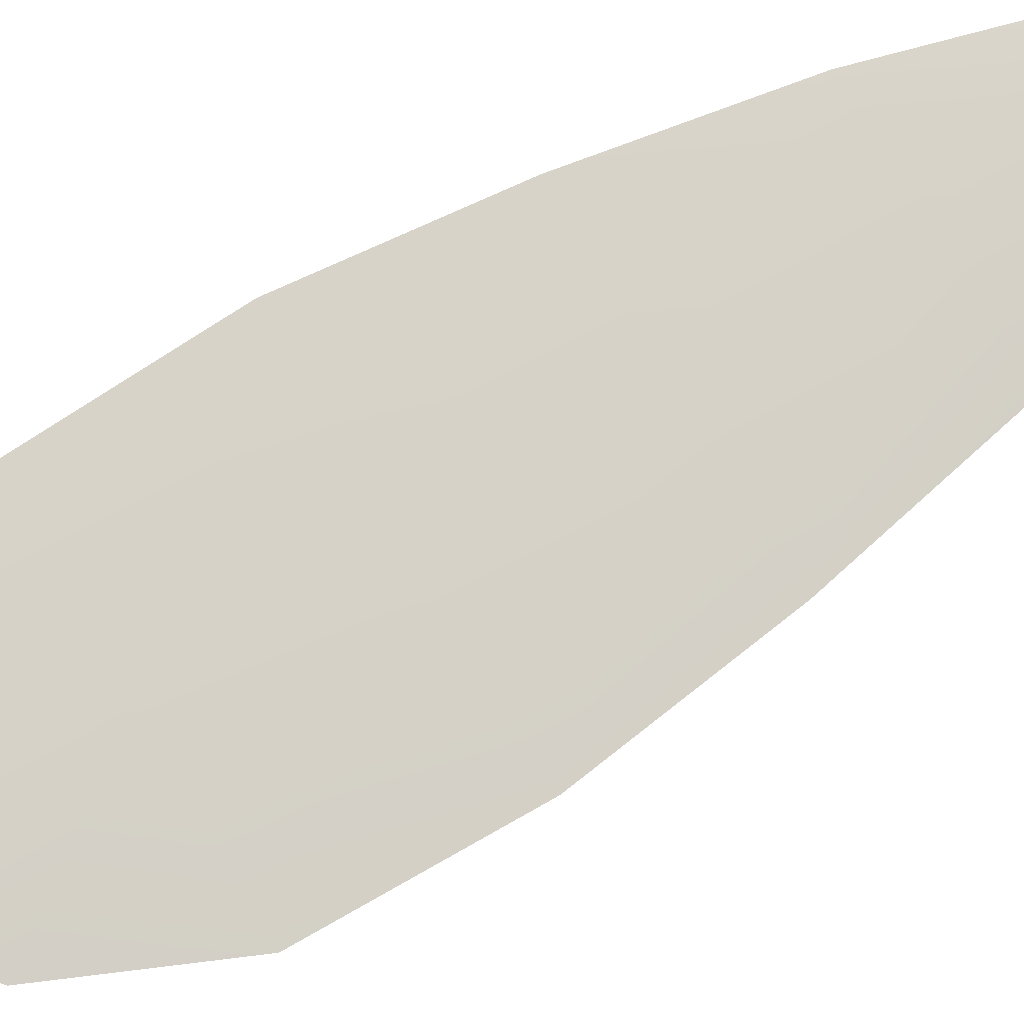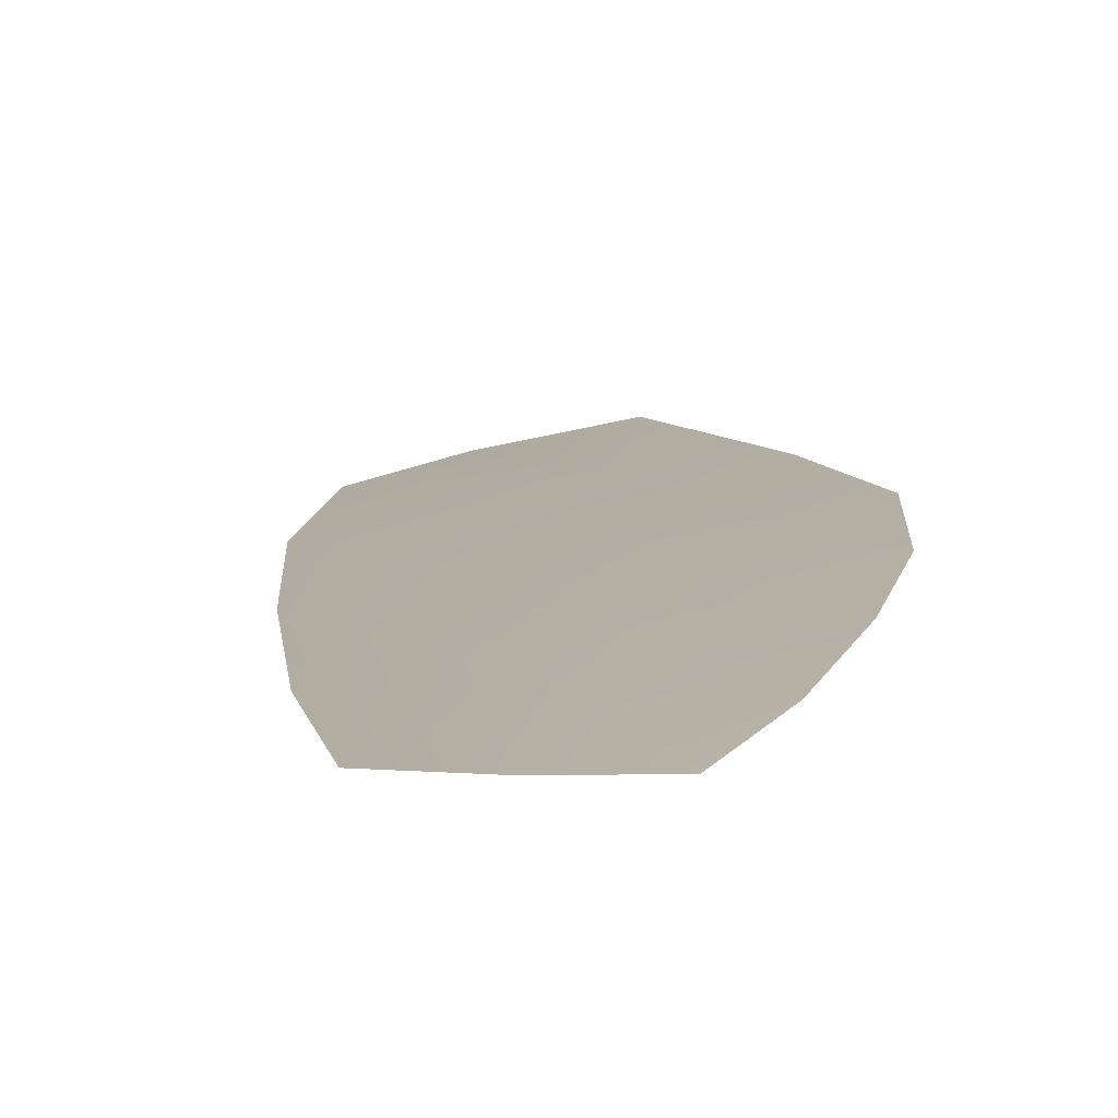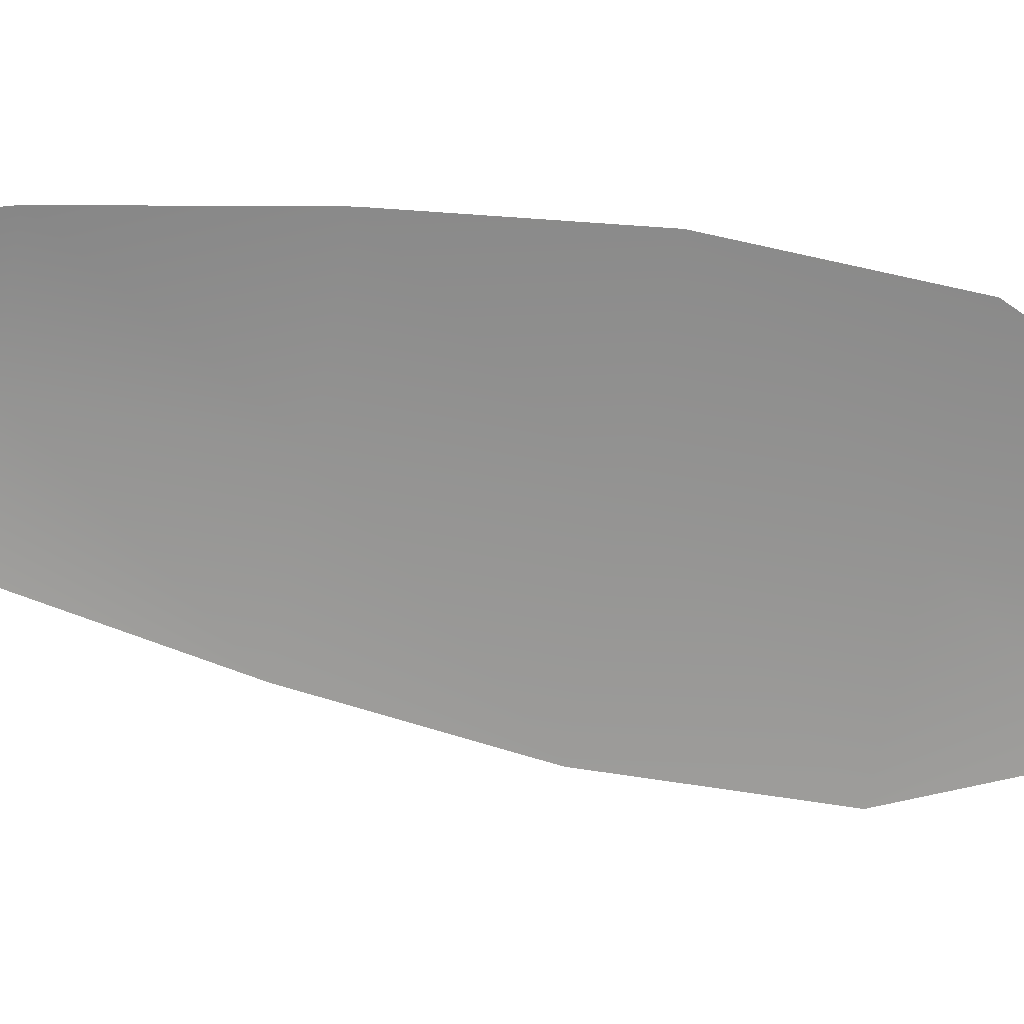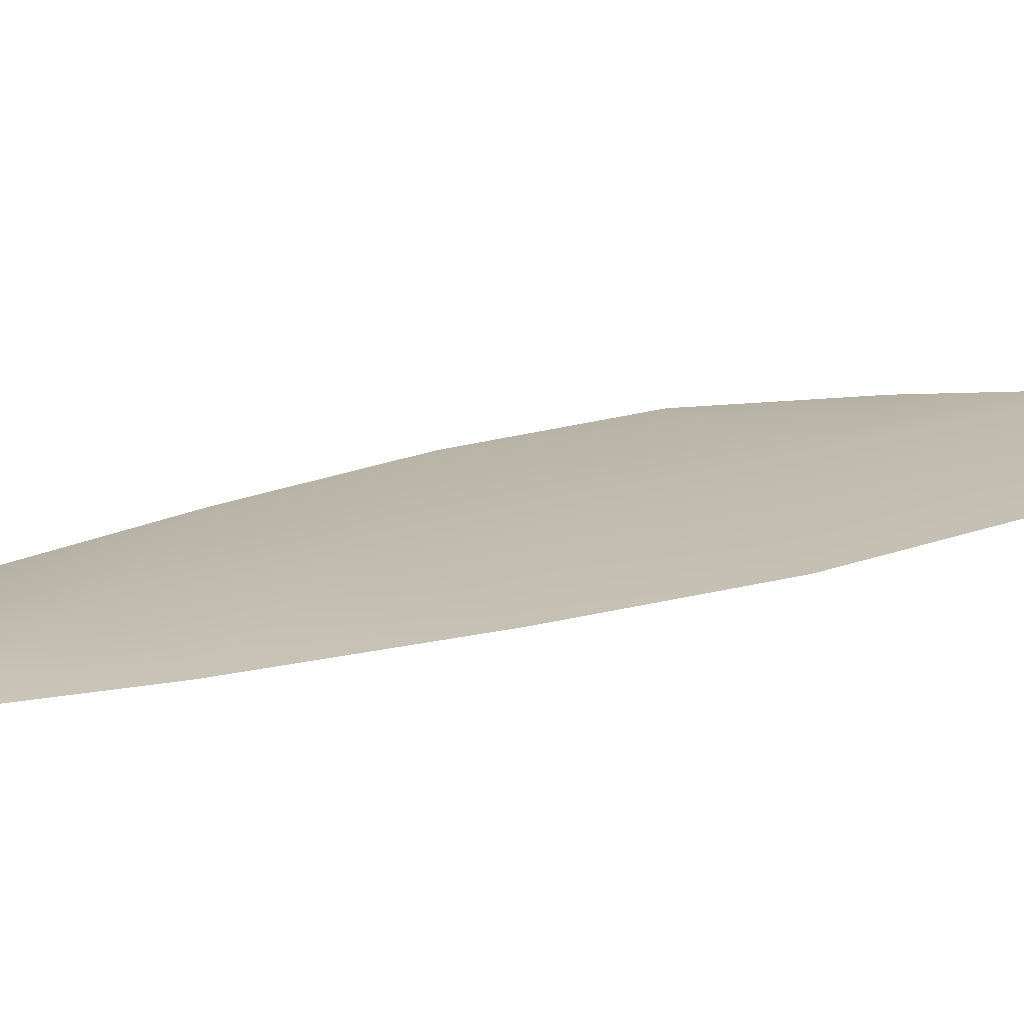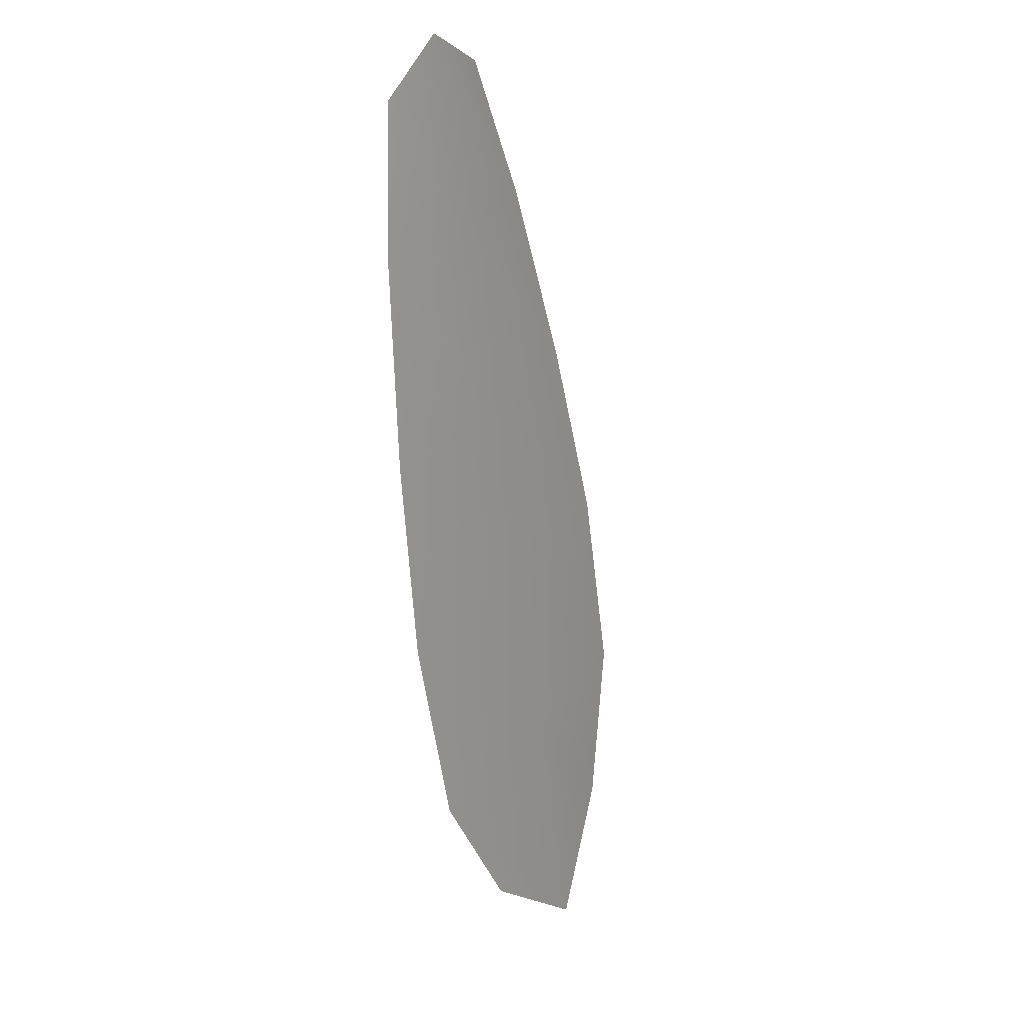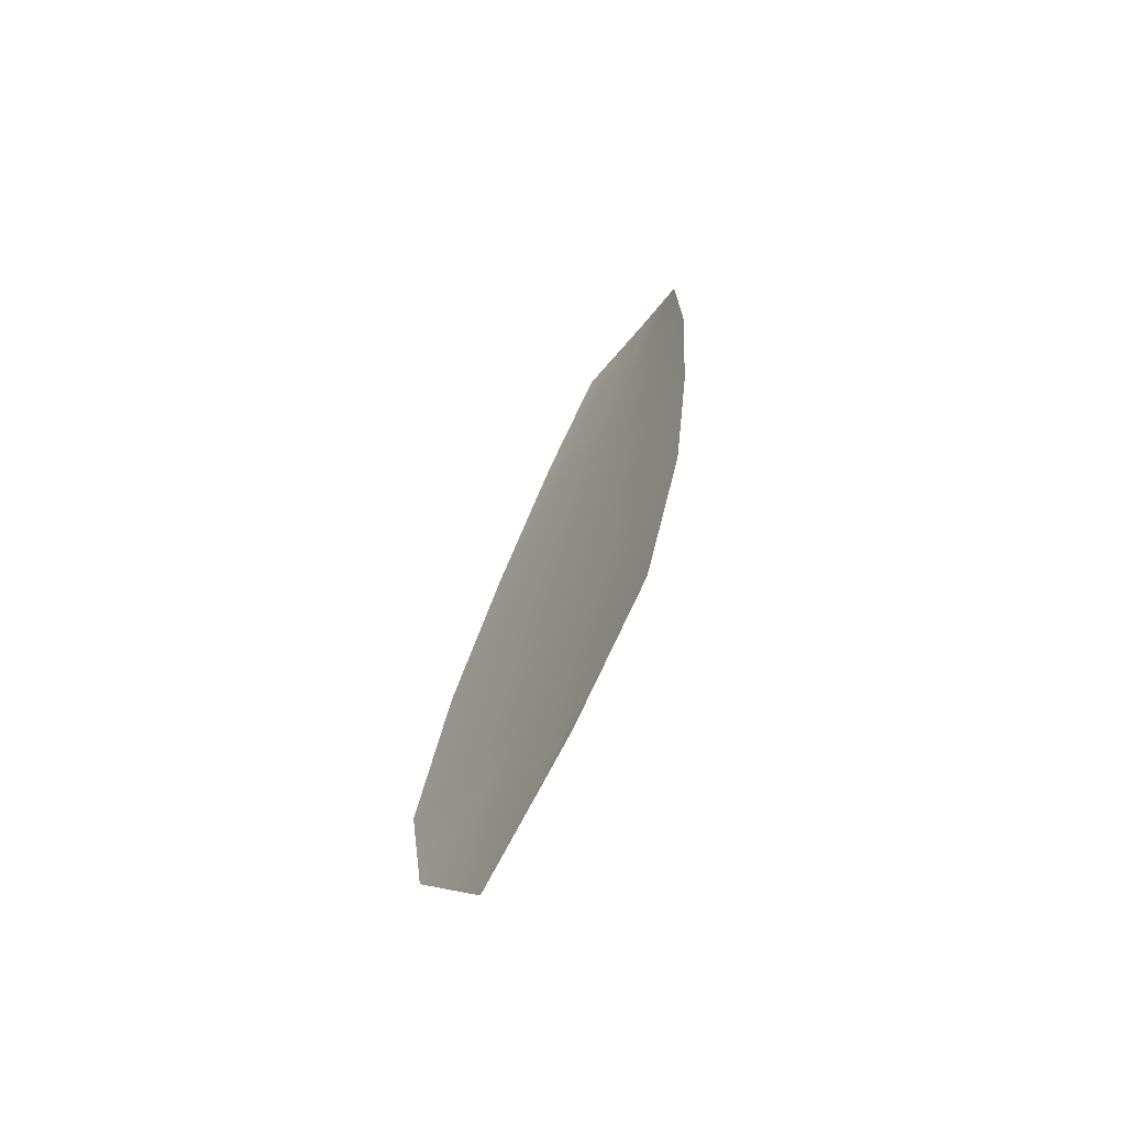
<metadata>
{"format":"obj","ext":"obj","renderer":"f3d","projection":"perspective","resolution":1024,"background":"white","views":[{"elev":78.3,"azim":73.7,"up":"+Z"},{"elev":10.7,"azim":-160.7,"up":"+Z"},{"elev":-66.9,"azim":-86.0,"up":"+Z"},{"elev":15.6,"azim":-113.1,"up":"+Z"},{"elev":11.4,"azim":-58.9,"up":"+Y"},{"elev":-69.9,"azim":-127.3,"up":"+Y"}]}
</metadata>
<code>
o feather_flight_secondary_009.001
v -0.2392 0.05665 0.02068
v -0.2418 0.05596 0.02068
v -0.2349 0.04236 0.02071
v -0.2384 0.04141 0.02071
v -0.2407 0.05704 0.02084
v -0.2362 0.04027 0.02087
v -0.2378 0.0544 0.02068
v -0.2364 0.05138 0.02069
v -0.2352 0.0483 0.0207
v -0.2344 0.0451 0.0207
v -0.2402 0.04356 0.02071
v -0.2411 0.04671 0.0207
v -0.2416 0.04999 0.02069
v -0.2419 0.05333 0.02069
v -0.2399 0.05386 0.02084
v -0.239 0.05069 0.02085
v -0.2382 0.04751 0.02086
v -0.2373 0.04433 0.02086
f 18 10 3 6
f 11 18 6 4
f 5 1 7 15
f 15 7 8 16
f 16 8 9 17
f 17 9 10 18
f 2 5 15 14
f 14 15 16 13
f 13 16 17 12
f 12 17 18 11

</code>
